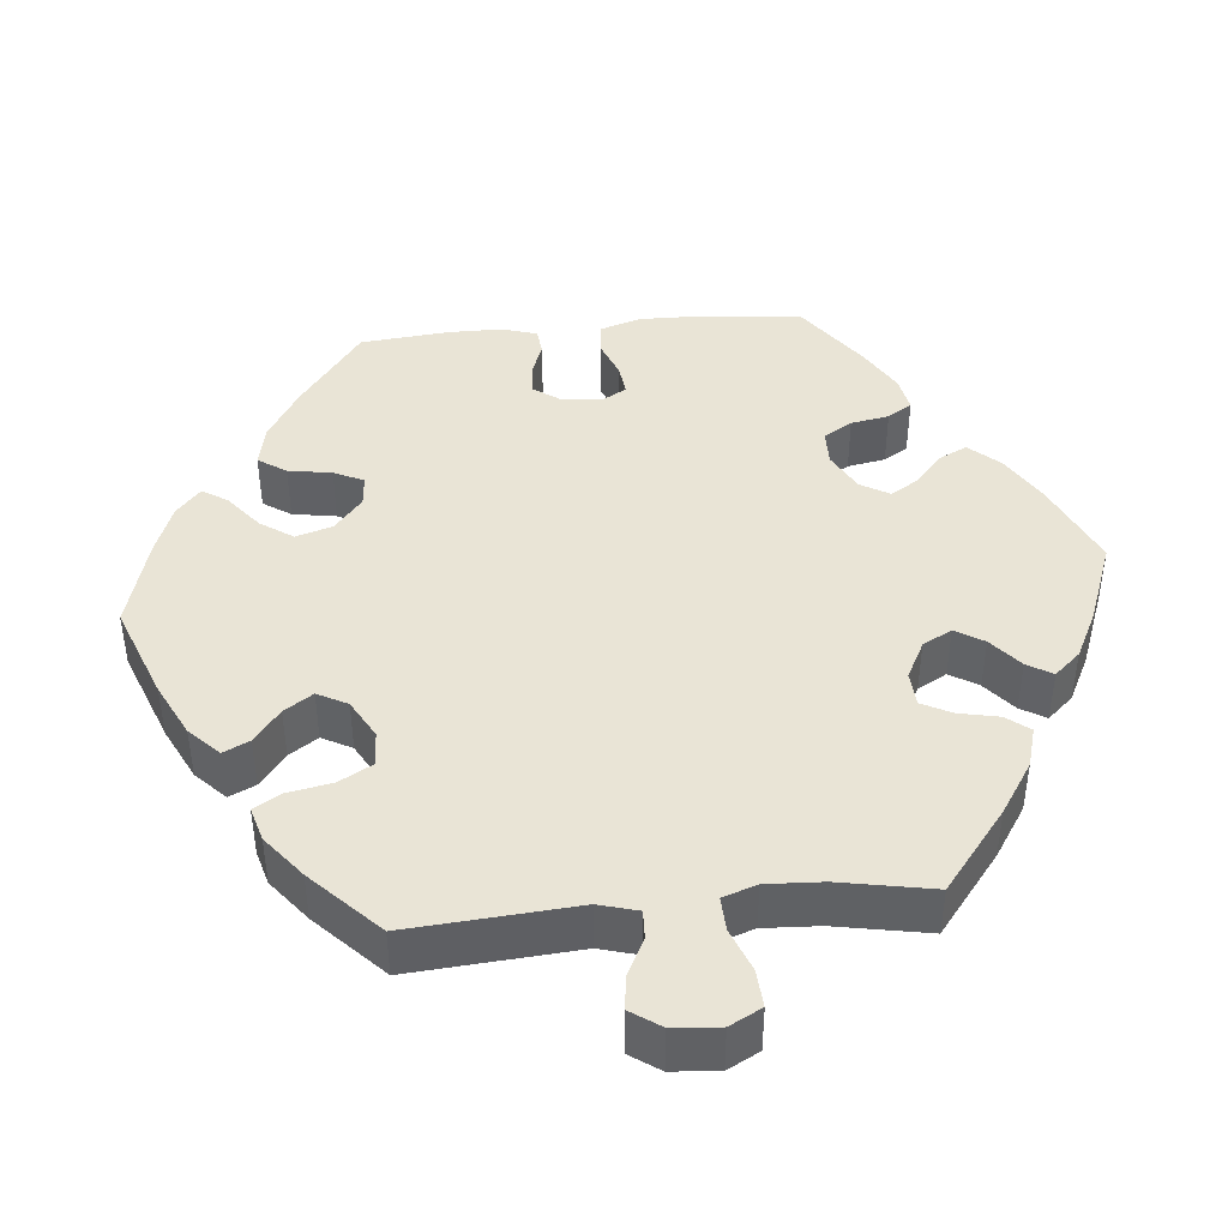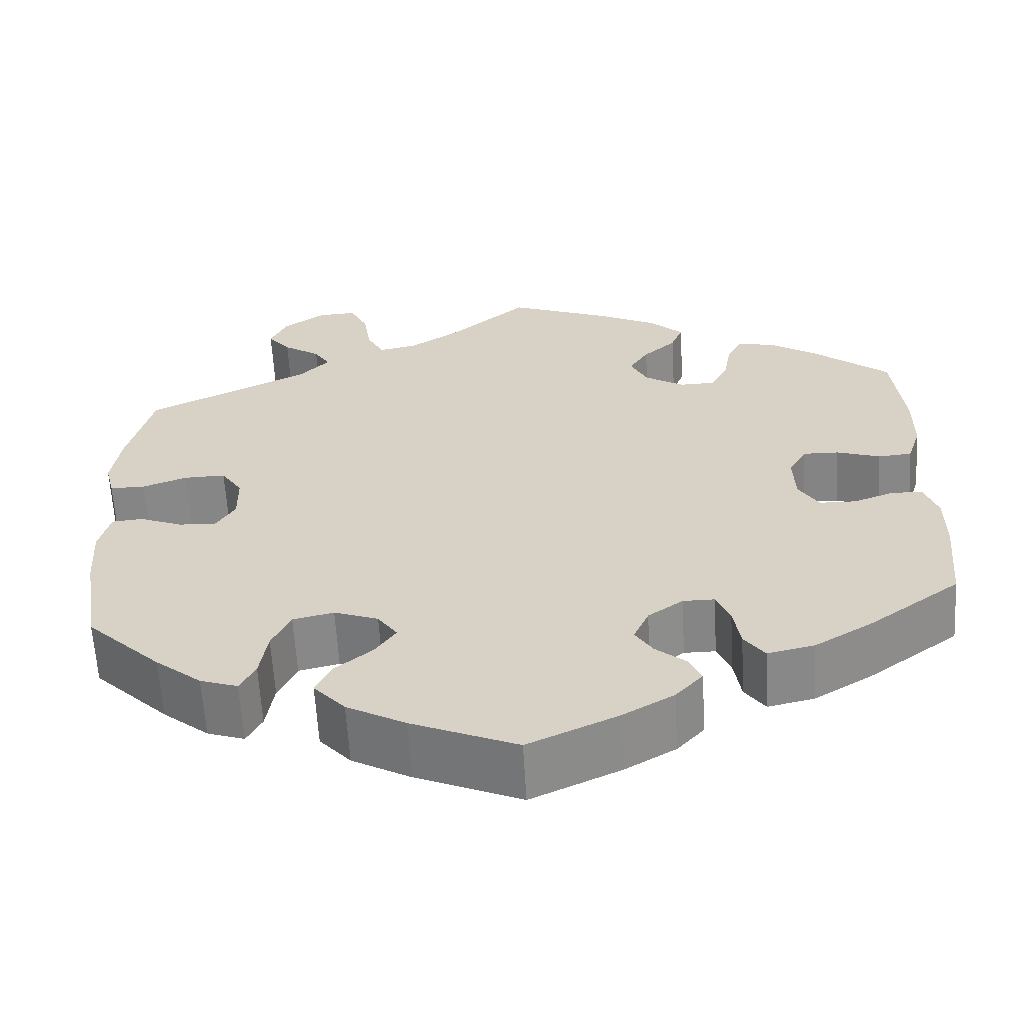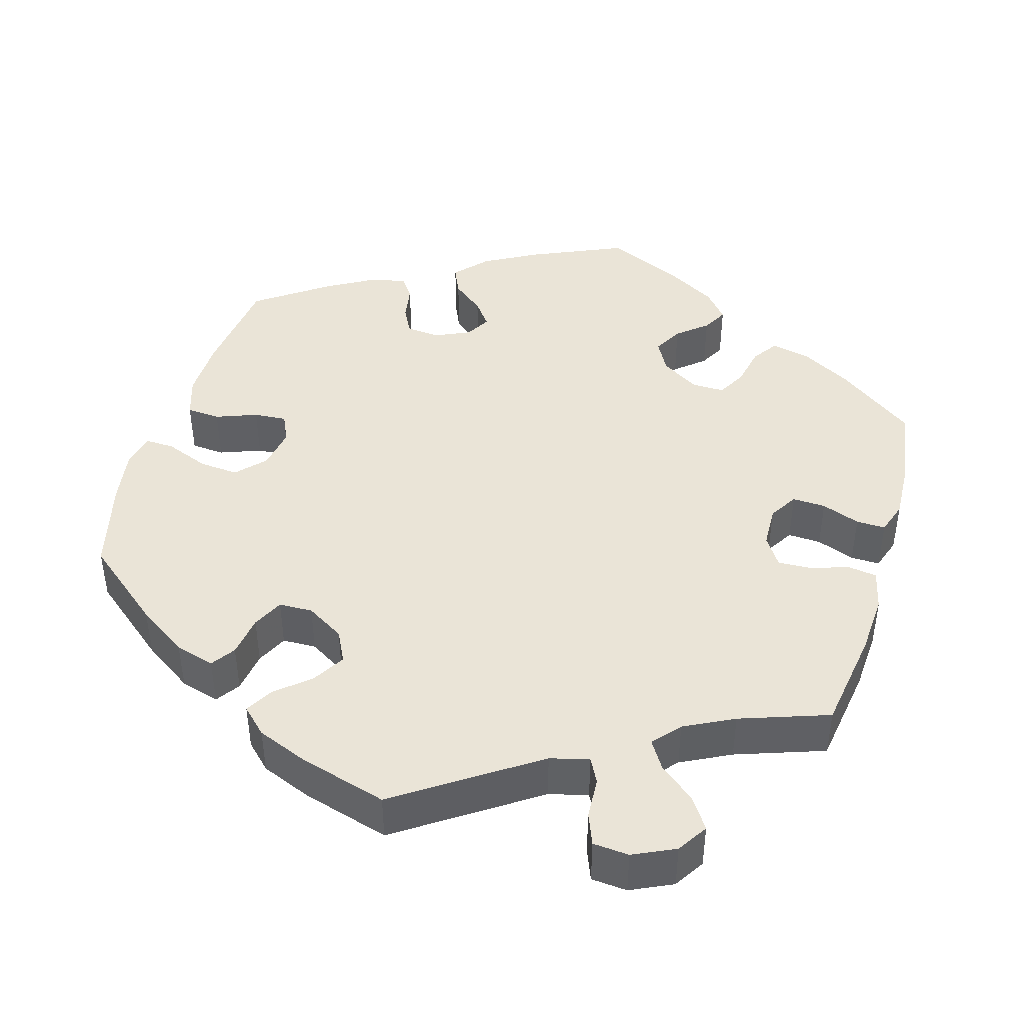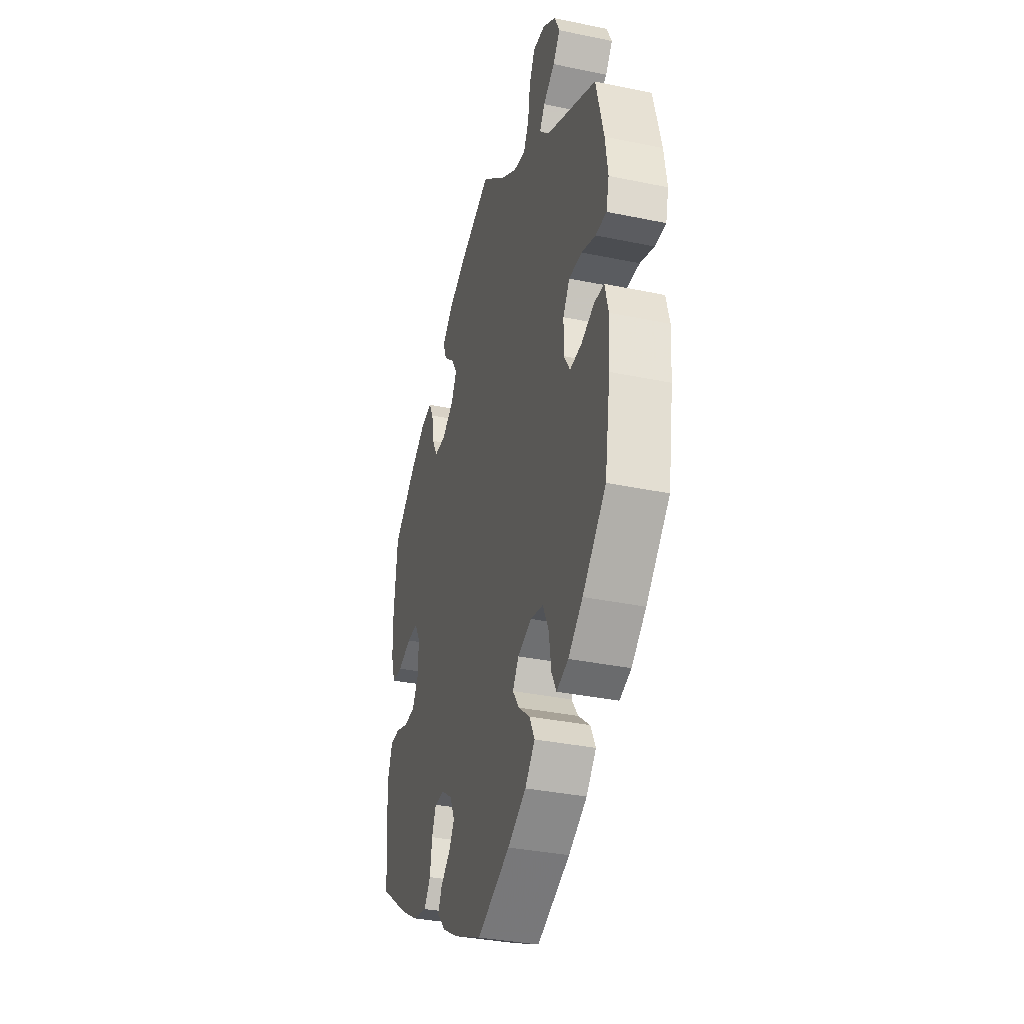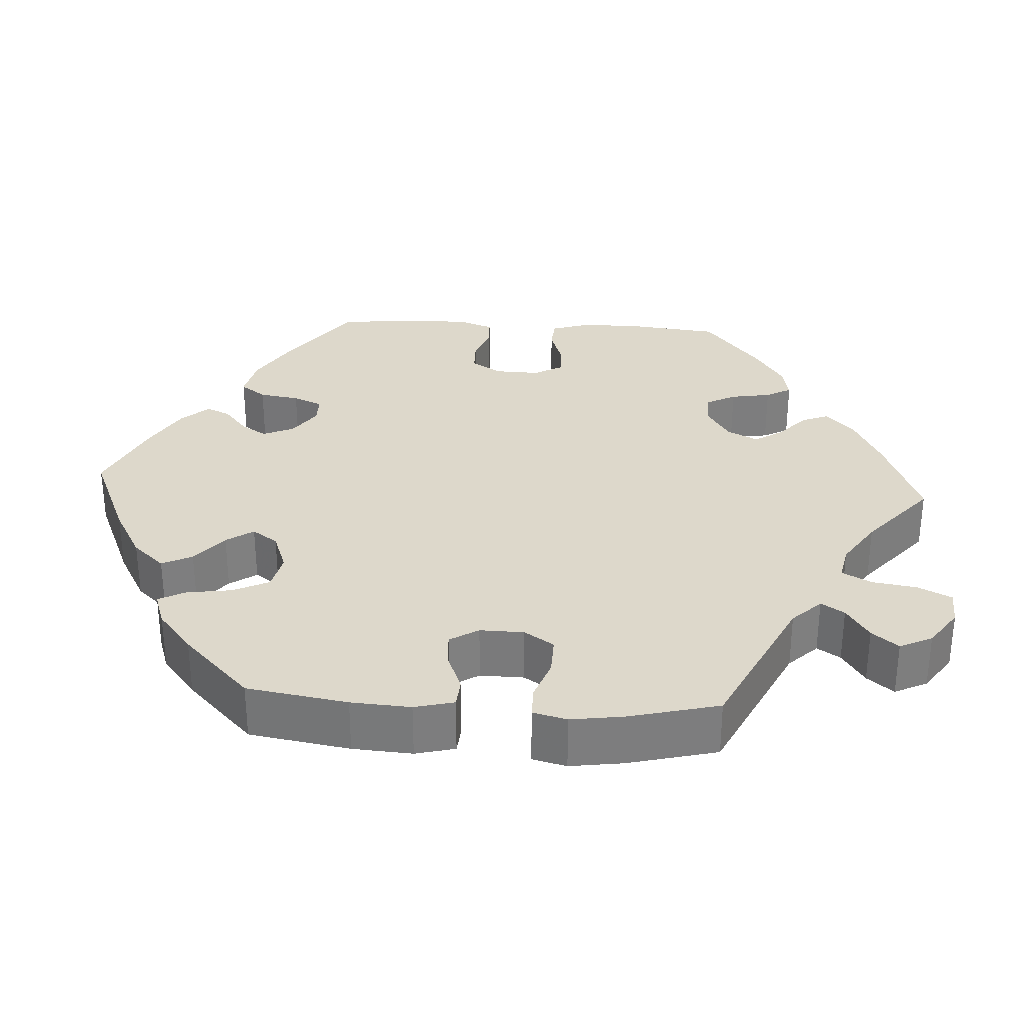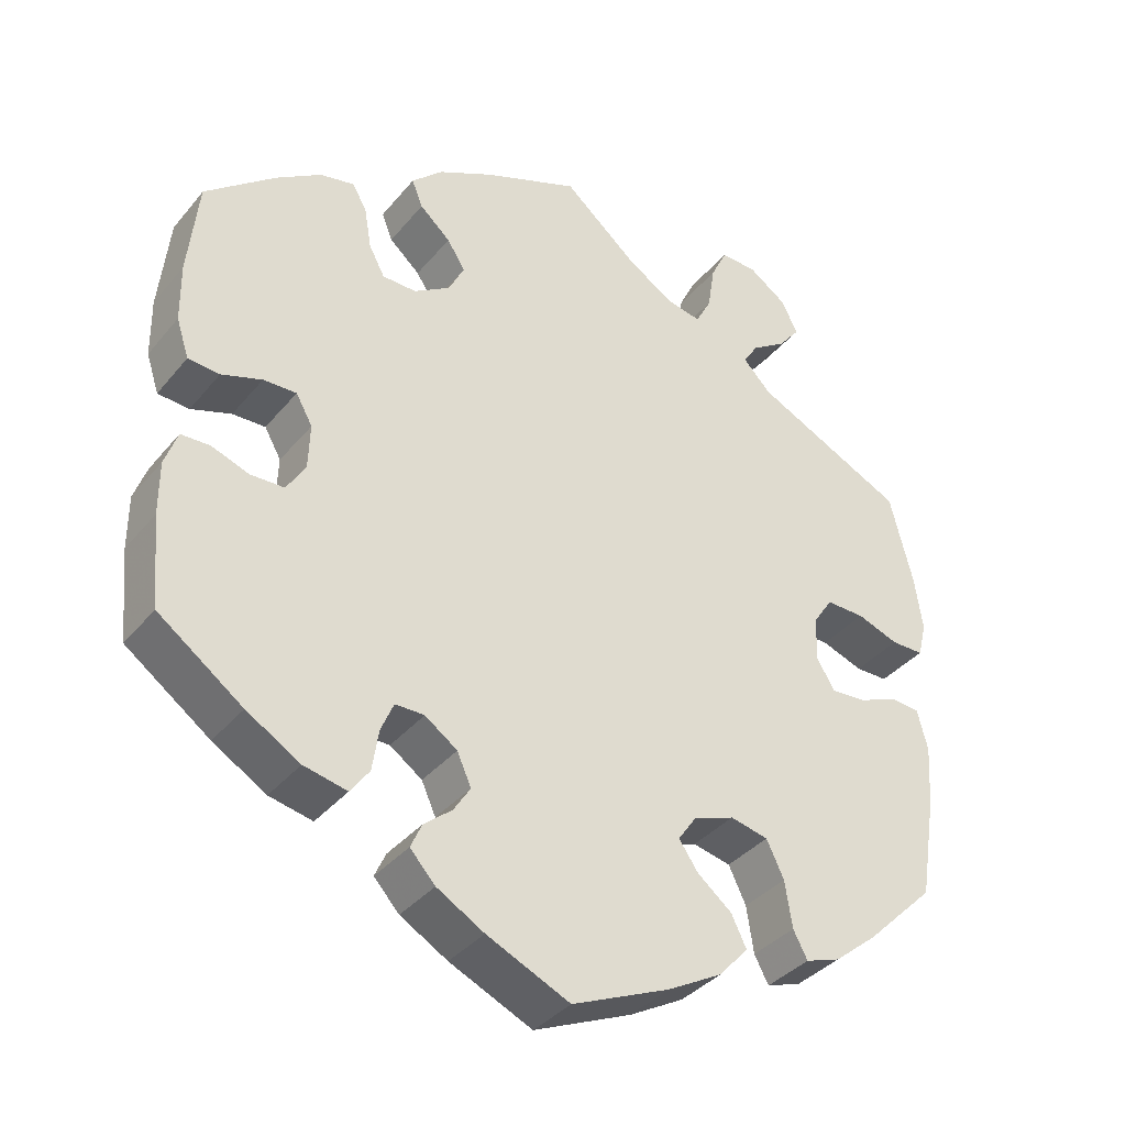
<metadata>
{"format":"obj","ext":"obj","renderer":"f3d","projection":"perspective","resolution":1024,"background":"white","views":[{"elev":42.7,"azim":-35.6,"up":"+Y"},{"elev":-61.8,"azim":3.3,"up":"+Z"},{"elev":43.8,"azim":-43.6,"up":"+Y"},{"elev":-34.7,"azim":-105.6,"up":"+Z"},{"elev":31.3,"azim":-86.5,"up":"+Y"},{"elev":-36.7,"azim":145.7,"up":"+Z"}]}
</metadata>
<code>
v -0.309 0.07 0.382
v -0.273 0.07 0.419
v -0.292 0.07 0.449
v -0.336 0.07 0.478
v -0.363 0.07 0.512
v -0.343 0.07 0.554
v -0.294 0.07 0.588
v -0.248 0.07 0.59
v -0.227 0.07 0.547
v -0.218 0.07 0.489
v -0.198 0.07 0.451
v -0.153 0.07 0.46
v -0.093 0.07 0.499
v -0.001 0.07 0.578
v 0.121 0.07 0.53
v 0.191 0.07 0.495
v 0.23 0.07 0.458
v 0.216 0.07 0.423
v 0.177 0.07 0.388
v 0.154 0.07 0.352
v 0.174 0.07 0.312
v 0.22 0.07 0.283
v 0.263 0.07 0.284
v 0.283 0.07 0.322
v 0.292 0.07 0.374
v 0.31 0.07 0.407
v 0.354 0.07 0.398
v 0.411 0.07 0.361
v 0.5 0.07 0.289
v 0.513 0.07 0.167
v 0.512 0.07 0.092
v 0.496 0.07 0.043
v 0.456 0.07 0.04
v 0.405 0.07 0.057
v 0.363 0.07 0.058
v 0.342 0.07 0.021
v 0.344 0.07 -0.037
v 0.368 0.07 -0.076
v 0.411 0.07 -0.077
v 0.458 0.07 -0.06
v 0.495 0.07 -0.061
v 0.511 0.07 -0.106
v 0.511 0.07 -0.174
v 0.5 0.07 -0.289
v 0.393 0.07 -0.367
v 0.325 0.07 -0.408
v 0.27 0.07 -0.42
v 0.246 0.07 -0.387
v 0.238 0.07 -0.335
v 0.222 0.07 -0.297
v 0.185 0.07 -0.297
v 0.144 0.07 -0.326
v 0.126 0.07 -0.366
v 0.147 0.07 -0.399
v 0.183 0.07 -0.429
v 0.197 0.07 -0.46
v 0.165 0.07 -0.495
v 0.105 0.07 -0.53
v 0 0.07 -0.578
v -0.124 0.07 -0.525
v -0.193 0.07 -0.487
v -0.23 0.07 -0.446
v -0.211 0.07 -0.407
v -0.167 0.07 -0.371
v -0.143 0.07 -0.336
v -0.166 0.07 -0.303
v -0.218 0.07 -0.284
v -0.266 0.07 -0.295
v -0.288 0.07 -0.341
v -0.297 0.07 -0.4
v -0.315 0.07 -0.434
v -0.359 0.07 -0.419
v -0.413 0.07 -0.375
v -0.501 0.07 -0.289
v -0.522 0.07 -0.159
v -0.527 0.07 -0.082
v -0.514 0.07 -0.031
v -0.477 0.07 -0.028
v -0.427 0.07 -0.048
v -0.383 0.07 -0.051
v -0.36 0.07 -0.014
v -0.361 0.07 0.043
v -0.386 0.07 0.081
v -0.435 0.07 0.08
v -0.488 0.07 0.061
v -0.529 0.07 0.061
v -0.54 0.07 0.105
v -0.53 0.07 0.174
v -0.501 0.07 0.289
v -0.309 0 0.382
v -0.273 0 0.419
v -0.292 0 0.449
v -0.336 0 0.478
v -0.363 0 0.512
v -0.343 0 0.554
v -0.294 0 0.588
v -0.248 0 0.59
v -0.227 0 0.547
v -0.218 0 0.489
v -0.198 0 0.451
v -0.153 0 0.46
v -0.093 0 0.499
v -0.001 0 0.578
v 0.121 0 0.53
v 0.191 0 0.495
v 0.23 0 0.458
v 0.216 0 0.423
v 0.177 0 0.388
v 0.154 0 0.352
v 0.174 0 0.312
v 0.22 0 0.283
v 0.263 0 0.284
v 0.283 0 0.322
v 0.292 0 0.374
v 0.31 0 0.407
v 0.354 0 0.398
v 0.411 0 0.361
v 0.5 0 0.289
v 0.513 0 0.167
v 0.512 0 0.092
v 0.496 0 0.043
v 0.456 0 0.04
v 0.405 0 0.057
v 0.363 0 0.058
v 0.342 0 0.021
v 0.344 0 -0.037
v 0.368 0 -0.076
v 0.411 0 -0.077
v 0.458 0 -0.06
v 0.495 0 -0.061
v 0.511 0 -0.106
v 0.511 0 -0.174
v 0.5 0 -0.289
v 0.393 0 -0.367
v 0.325 0 -0.408
v 0.27 0 -0.42
v 0.246 0 -0.387
v 0.238 0 -0.335
v 0.222 0 -0.297
v 0.185 0 -0.297
v 0.144 0 -0.326
v 0.126 0 -0.366
v 0.147 0 -0.399
v 0.183 0 -0.429
v 0.197 0 -0.46
v 0.165 0 -0.495
v 0.105 0 -0.53
v 0 0 -0.578
v -0.124 0 -0.525
v -0.193 0 -0.487
v -0.23 0 -0.446
v -0.211 0 -0.407
v -0.167 0 -0.371
v -0.143 0 -0.336
v -0.166 0 -0.303
v -0.218 0 -0.284
v -0.266 0 -0.295
v -0.288 0 -0.341
v -0.297 0 -0.4
v -0.315 0 -0.434
v -0.359 0 -0.419
v -0.413 0 -0.375
v -0.501 0 -0.289
v -0.522 0 -0.159
v -0.527 0 -0.082
v -0.514 0 -0.031
v -0.477 0 -0.028
v -0.427 0 -0.048
v -0.383 0 -0.051
v -0.36 0 -0.014
v -0.361 0 0.043
v -0.386 0 0.081
v -0.435 0 0.08
v -0.488 0 0.061
v -0.529 0 0.061
v -0.54 0 0.105
v -0.53 0 0.174
v -0.501 0 0.289
f 88 89 1
f 87 88 1
f 84 85 86 87
f 83 84 87 1
f 82 83 1 2
f 81 82 2
f 76 77 78 79
f 76 79 80
f 75 76 80
f 74 75 80
f 73 74 80 81
f 69 70 71 72
f 68 69 72 73
f 61 62 63 64
f 61 64 65
f 60 61 65
f 59 60 65
f 58 59 65
f 57 58 65 66
f 54 55 56 57
f 53 54 57 66
f 46 47 48 49
f 46 49 50
f 45 46 50
f 44 45 50
f 43 44 50 51
f 39 40 41 42
f 38 39 42 43
f 31 32 33 34
f 31 34 35
f 30 31 35
f 29 30 35
f 28 29 35
f 27 28 35 36
f 24 25 26 27
f 23 24 27 36
f 16 17 18 19
f 16 19 20
f 13 14 15 16
f 12 13 16 20
f 11 12 20 21
f 7 8 9 10
f 7 10 11
f 6 7 11
f 3 4 5 6
f 2 3 6 11
f 68 73 81 2
f 52 53 66 67
f 51 52 67
f 38 43 51 67
f 37 38 67 68
f 22 23 36 37
f 21 22 37 68
f 2 11 21 68
f 90 178 177
f 90 177 176
f 176 175 174 173
f 90 176 173 172
f 91 90 172 171
f 91 171 170
f 168 167 166 165
f 169 168 165
f 169 165 164
f 169 164 163
f 170 169 163 162
f 161 160 159 158
f 162 161 158 157
f 153 152 151 150
f 154 153 150
f 154 150 149
f 154 149 148
f 154 148 147
f 155 154 147 146
f 146 145 144 143
f 155 146 143 142
f 138 137 136 135
f 139 138 135
f 139 135 134
f 139 134 133
f 140 139 133 132
f 131 130 129 128
f 132 131 128 127
f 123 122 121 120
f 124 123 120
f 124 120 119
f 124 119 118
f 124 118 117
f 125 124 117 116
f 116 115 114 113
f 125 116 113 112
f 108 107 106 105
f 109 108 105
f 105 104 103 102
f 109 105 102 101
f 110 109 101 100
f 99 98 97 96
f 100 99 96
f 100 96 95
f 95 94 93 92
f 100 95 92 91
f 91 170 162 157
f 156 155 142 141
f 156 141 140
f 156 140 132 127
f 157 156 127 126
f 126 125 112 111
f 157 126 111 110
f 157 110 100 91
f 1 90 91 2
f 2 91 92 3
f 3 92 93 4
f 4 93 94 5
f 5 94 95 6
f 6 95 96 7
f 7 96 97 8
f 8 97 98 9
f 9 98 99 10
f 10 99 100 11
f 11 100 101 12
f 12 101 102 13
f 13 102 103 14
f 14 103 104 15
f 15 104 105 16
f 16 105 106 17
f 17 106 107 18
f 18 107 108 19
f 19 108 109 20
f 20 109 110 21
f 21 110 111 22
f 22 111 112 23
f 23 112 113 24
f 24 113 114 25
f 25 114 115 26
f 26 115 116 27
f 27 116 117 28
f 28 117 118 29
f 29 118 119 30
f 30 119 120 31
f 31 120 121 32
f 32 121 122 33
f 33 122 123 34
f 34 123 124 35
f 35 124 125 36
f 36 125 126 37
f 37 126 127 38
f 38 127 128 39
f 39 128 129 40
f 40 129 130 41
f 41 130 131 42
f 42 131 132 43
f 43 132 133 44
f 44 133 134 45
f 45 134 135 46
f 46 135 136 47
f 47 136 137 48
f 48 137 138 49
f 49 138 139 50
f 50 139 140 51
f 51 140 141 52
f 52 141 142 53
f 53 142 143 54
f 54 143 144 55
f 55 144 145 56
f 56 145 146 57
f 57 146 147 58
f 58 147 148 59
f 59 148 149 60
f 60 149 150 61
f 61 150 151 62
f 62 151 152 63
f 63 152 153 64
f 64 153 154 65
f 65 154 155 66
f 66 155 156 67
f 67 156 157 68
f 68 157 158 69
f 69 158 159 70
f 70 159 160 71
f 71 160 161 72
f 72 161 162 73
f 73 162 163 74
f 74 163 164 75
f 75 164 165 76
f 76 165 166 77
f 77 166 167 78
f 78 167 168 79
f 79 168 169 80
f 80 169 170 81
f 81 170 171 82
f 82 171 172 83
f 83 172 173 84
f 84 173 174 85
f 85 174 175 86
f 86 175 176 87
f 87 176 177 88
f 88 177 178 89
f 89 178 90 1

</code>
